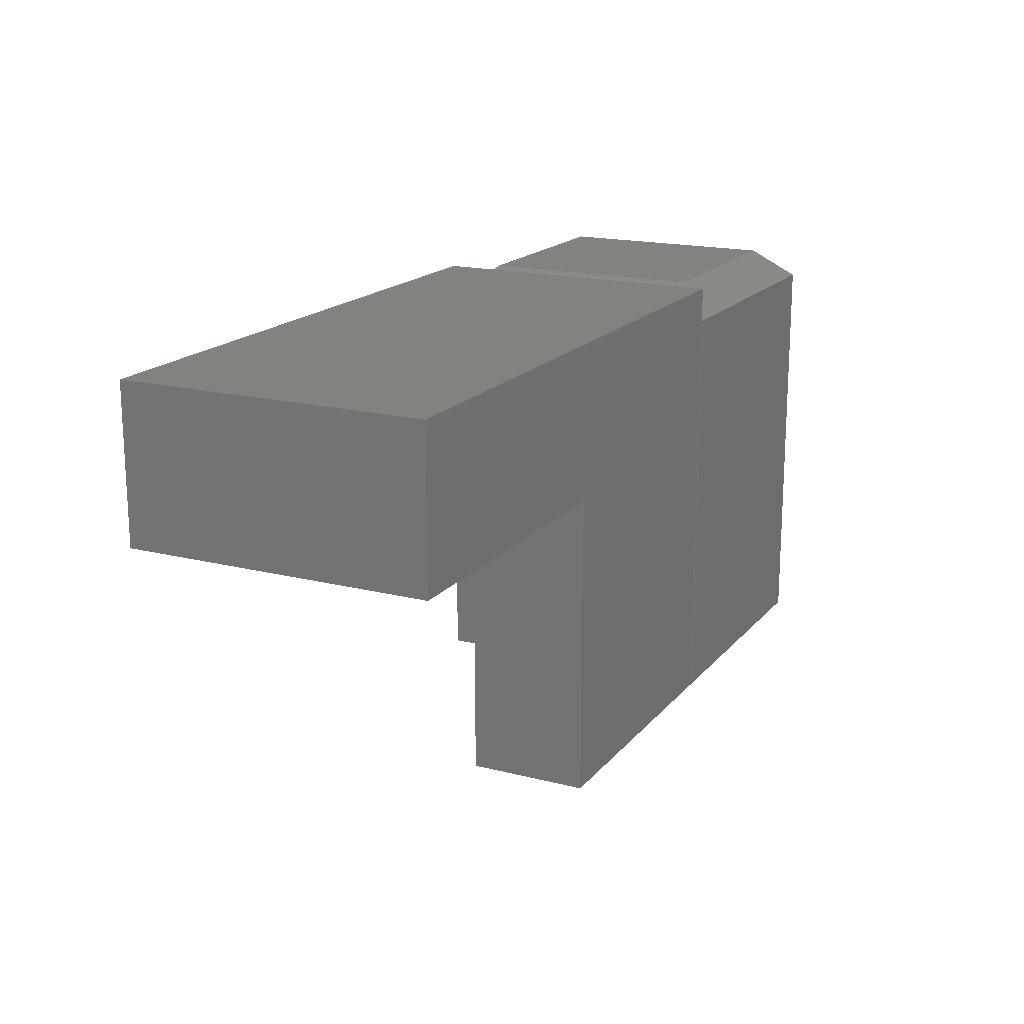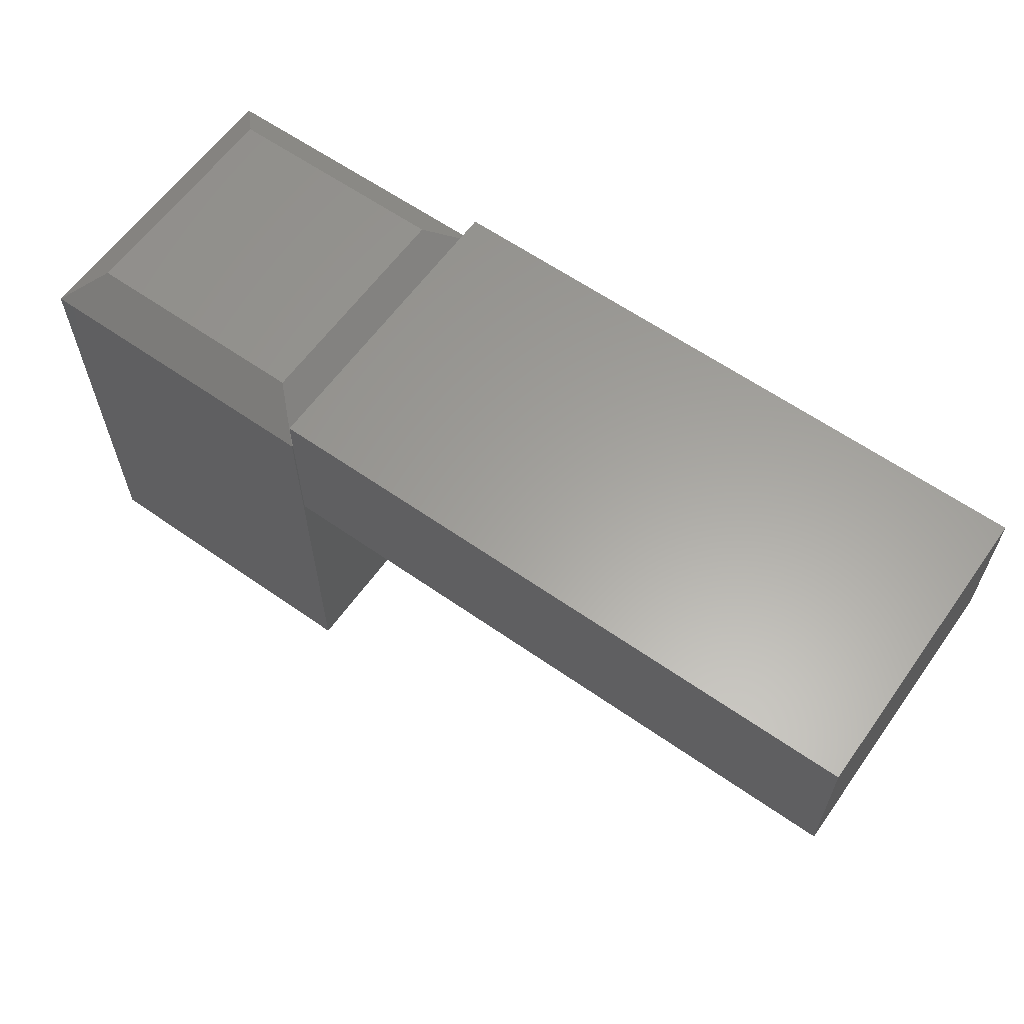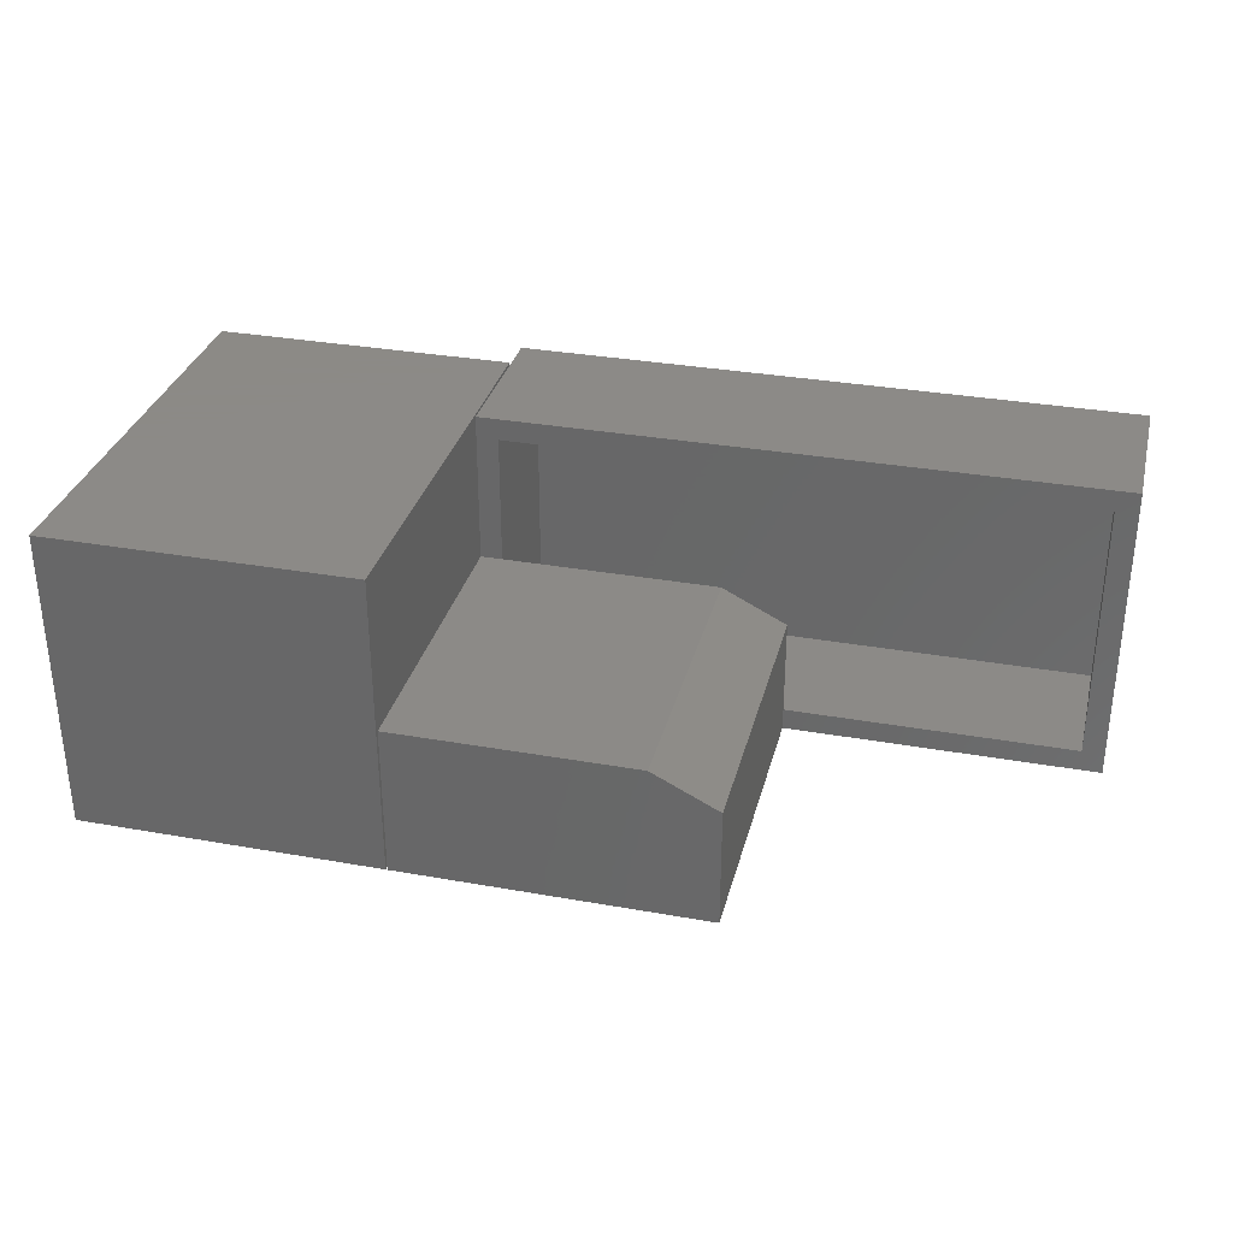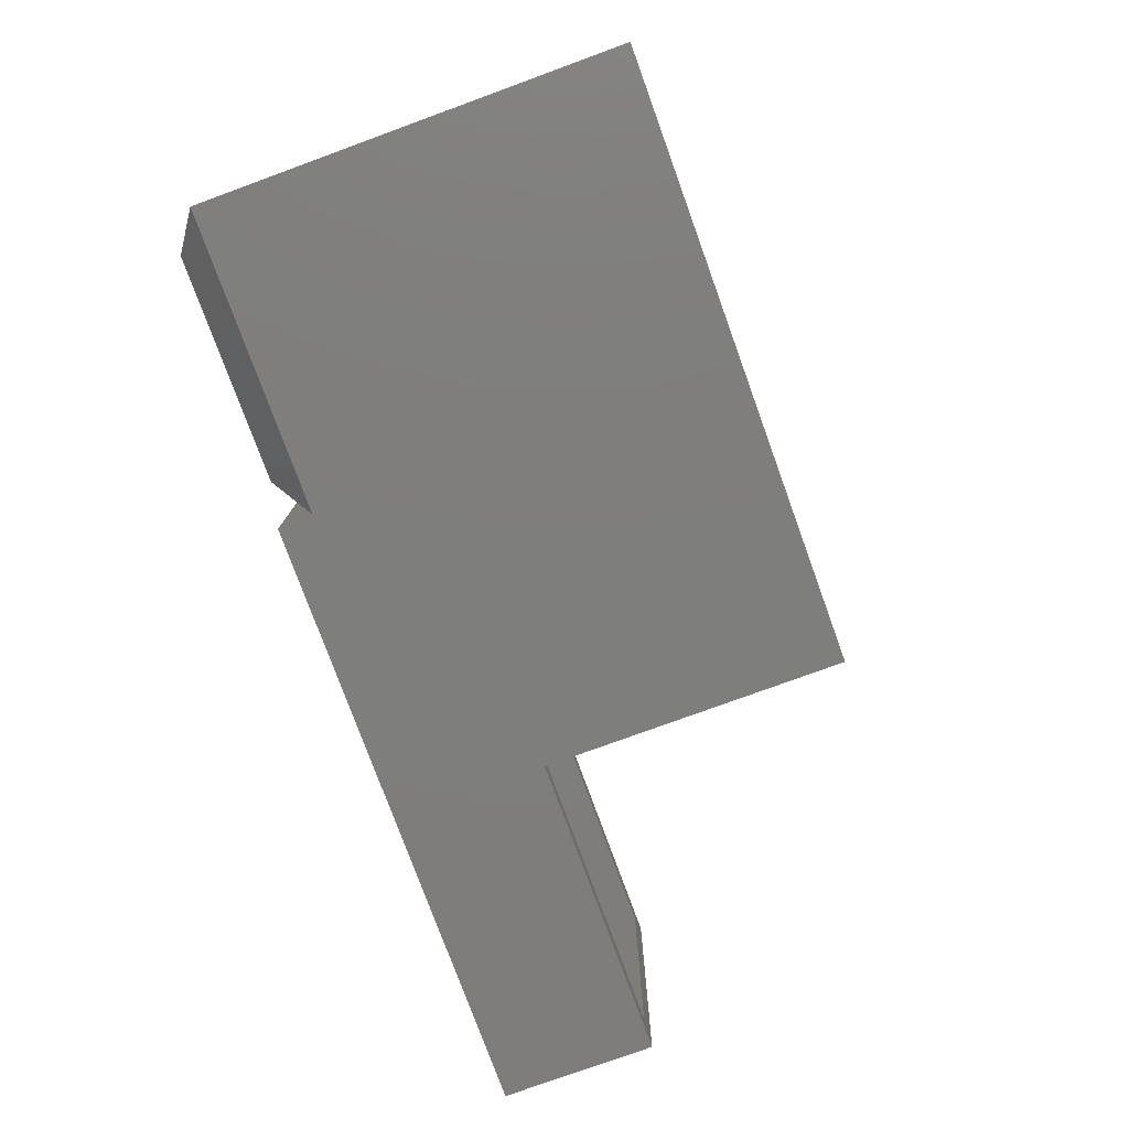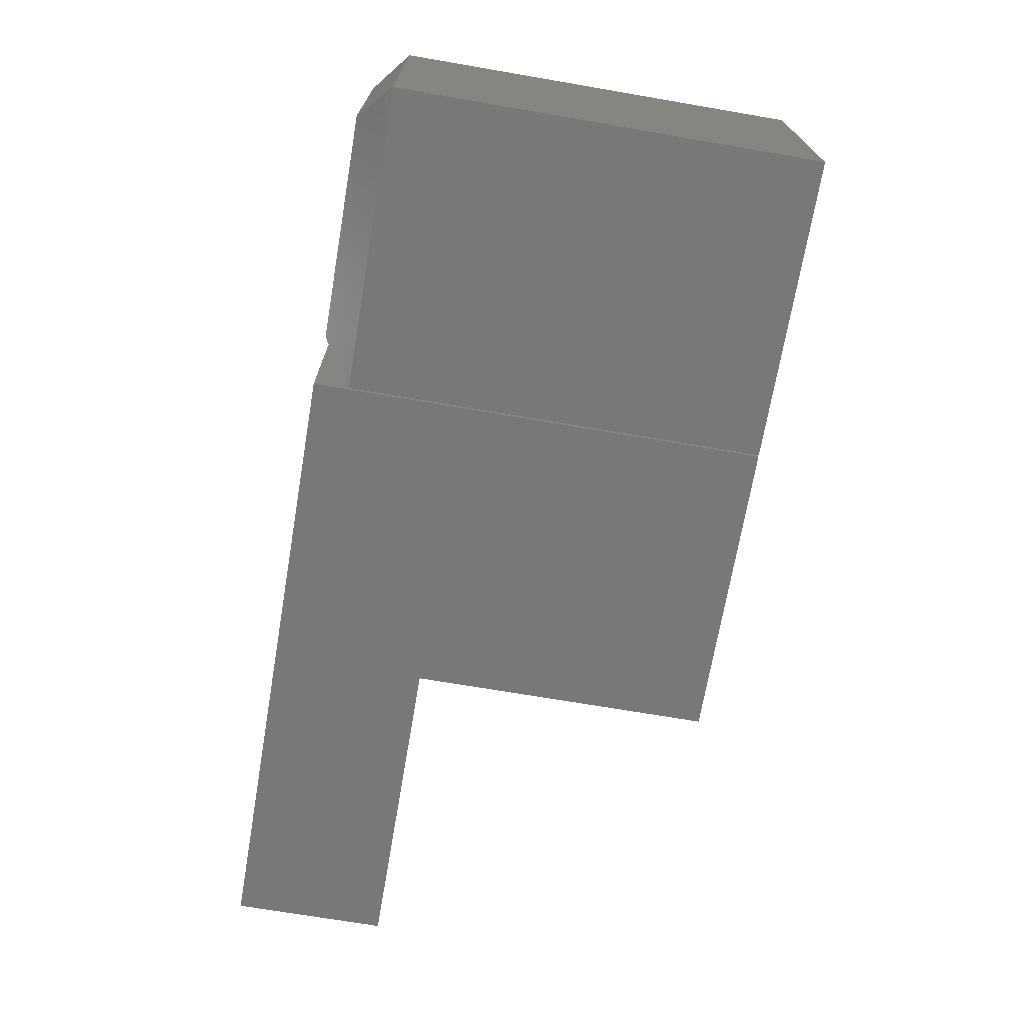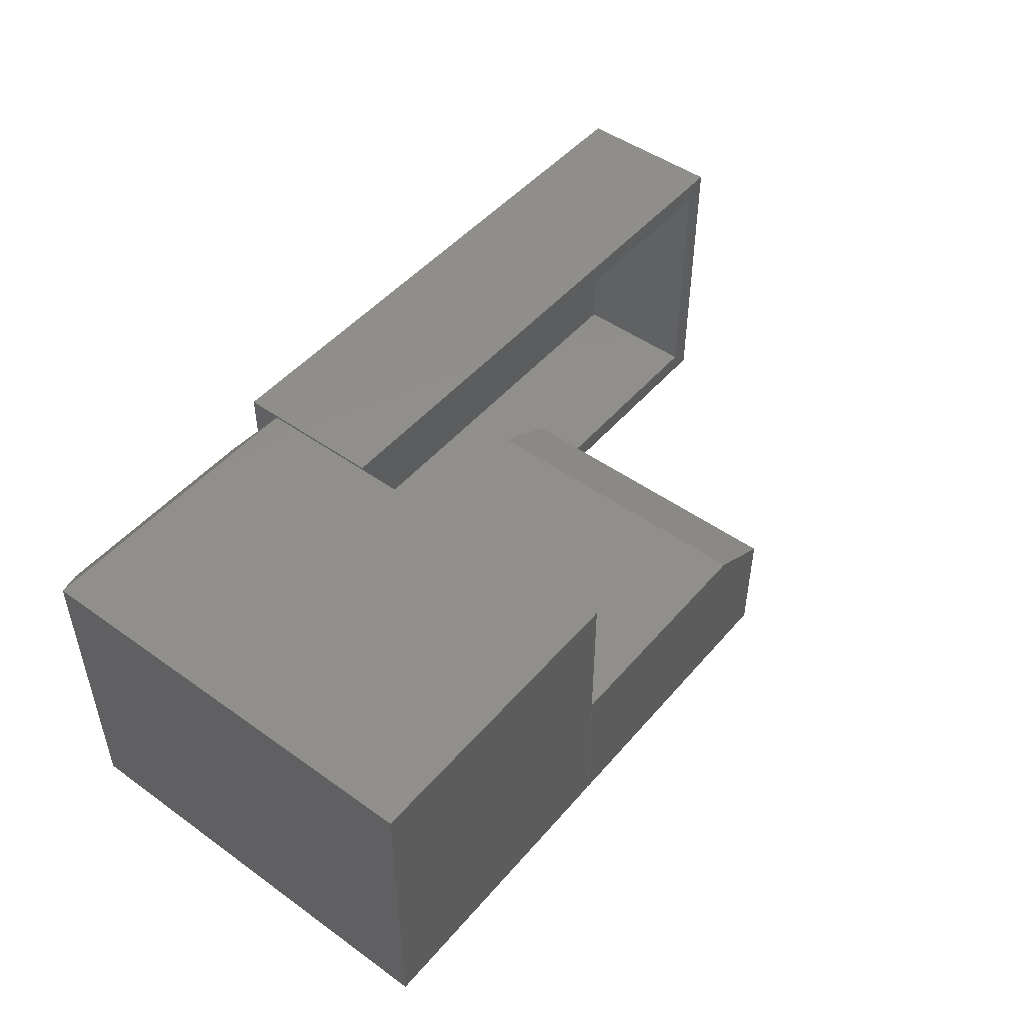
<metadata>
{"format":"stl","ext":"stl","renderer":"f3d","projection":"perspective","resolution":1024,"background":"white","views":[{"elev":17.6,"azim":116.6,"up":"+Y"},{"elev":61.3,"azim":35.5,"up":"+Y"},{"elev":32.2,"azim":14.0,"up":"+Z"},{"elev":-77.8,"azim":-70.0,"up":"+Z"},{"elev":-70.5,"azim":-99.7,"up":"+Z"},{"elev":48.4,"azim":-51.4,"up":"+Z"}]}
</metadata>
<code>
# stl→obj: 66 verts, 120 faces
v 0.2812 0.5312 0.1719
v 0.2812 0.5312 0.03125
v 0.25 0.5312 0.03125
v 0.25 0.5312 0.1526
v 0.1875 0.5312 0.2188
v 0.1801 0.5312 0.1875
v -0.125 0.5312 0.1875
v -0.125 0.5312 0.2188
v 0.2812 0.5312 0
v 0.2898 0.5312 0.03125
v 0.2898 0.5312 0
v 0.2898 0.5312 0.4062
v 0.2898 0.5312 0.4375
v -0.125 0.5312 0.4062
v -0.1562 0.5312 0.4375
v -0.1562 0.5312 0.2188
v 0.6953 0.5312 0.03125
v 0.7266 0.5312 0
v 0.6953 0.5312 0.4062
v 0.7266 0.5312 0.4375
v 0.1875 0.09375 0.2188
v 0.2812 0.09375 0.1719
v -0.1562 0.09375 0.2188
v 0.2812 0.09375 0
v -0.125 0.723 0.4062
v -0.125 0.723 0.03125
v -0.125 0.125 0.1875
v -0.125 0.125 0.03125
v 0.6953 0.723 0.03125
v 0.25 0.125 0.03125
v 0.6953 0.723 0.4062
v -0.5625 0.125 0.03125
v -0.5625 0.125 0.4062
v -0.1898 0.125 0.03125
v -0.1898 0.125 0.4062
v -0.1898 0.5289 0.4062
v -0.1898 0.6888 0.4062
v -0.1898 0.5289 0.03125
v -0.1898 0.6888 0.03125
v -0.2248 0.7188 0.06625
v -0.2248 0.7188 0.3713
v -0.5275 0.7188 0.06625
v -0.5275 0.7188 0.3713
v -0.5625 0.6888 0.4062
v -0.5625 0.6888 0.03125
v 0.25 0.125 0.1526
v 0.1801 0.125 0.1875
v -0.1562 0.09375 0
v 0.7266 0.7543 0
v -0.1562 0.7543 0
v -0.1562 0.7543 0.4375
v 0.7266 0.7543 0.4375
v -0.1586 0.7031 0.4375
v -0.5938 0.7031 0.4375
v -0.1586 0.5289 0.4375
v -0.5938 0.09375 0.4375
v -0.1586 0.09375 0.4375
v -0.1586 0.09375 0
v -0.5938 0.09375 0
v -0.1586 0.5289 0
v -0.5938 0.7031 0
v -0.1586 0.7031 0
v -0.2132 0.75 0.05469
v -0.5391 0.75 0.05469
v -0.2132 0.75 0.3828
v -0.5391 0.75 0.3828
f 1 2 3
f 1 3 4
f 1 4 5
f 4 6 5
f 5 6 7
f 5 7 8
f 2 9 10
f 10 9 11
f 12 13 14
f 14 13 15
f 14 15 8
f 8 15 16
f 10 11 17
f 17 11 18
f 17 18 19
f 19 18 20
f 19 20 12
f 12 20 13
f 5 21 1
f 1 21 22
f 21 5 23
f 23 5 8
f 23 8 16
f 24 9 22
f 22 9 2
f 22 2 1
f 14 8 25
f 25 8 7
f 25 7 26
f 26 7 27
f 26 27 28
f 29 26 2
f 29 2 10
f 29 10 17
f 28 30 26
f 26 30 3
f 26 3 2
f 17 19 29
f 29 19 31
f 14 25 12
f 12 25 31
f 12 31 19
f 32 33 34
f 34 33 35
f 36 37 38
f 38 37 39
f 35 36 34
f 34 36 38
f 40 41 42
f 42 41 43
f 44 33 45
f 45 33 32
f 39 45 38
f 38 45 32
f 38 32 34
f 35 33 36
f 36 33 44
f 36 44 37
f 44 43 37
f 37 43 41
f 45 42 44
f 44 42 43
f 45 39 42
f 42 39 40
f 37 41 39
f 39 41 40
f 46 30 47
f 47 30 28
f 47 28 27
f 46 4 30
f 30 4 3
f 27 7 47
f 47 7 6
f 6 4 47
f 47 4 46
f 31 25 29
f 29 25 26
f 23 48 21
f 21 48 24
f 21 24 22
f 18 11 49
f 9 24 48
f 9 48 50
f 9 50 49
f 9 49 11
f 48 23 50
f 50 23 16
f 50 16 51
f 51 16 15
f 52 49 51
f 51 49 50
f 51 15 52
f 52 15 13
f 52 13 20
f 18 49 20
f 20 49 52
f 53 54 55
f 55 54 56
f 55 56 57
f 58 59 60
f 60 59 61
f 60 61 62
f 54 61 56
f 56 61 59
f 63 64 65
f 65 64 66
f 55 60 53
f 53 60 62
f 53 62 65
f 65 62 63
f 61 64 62
f 62 64 63
f 61 54 64
f 64 54 66
f 54 53 66
f 66 53 65
f 57 58 55
f 55 58 60
f 59 58 56
f 56 58 57

</code>
